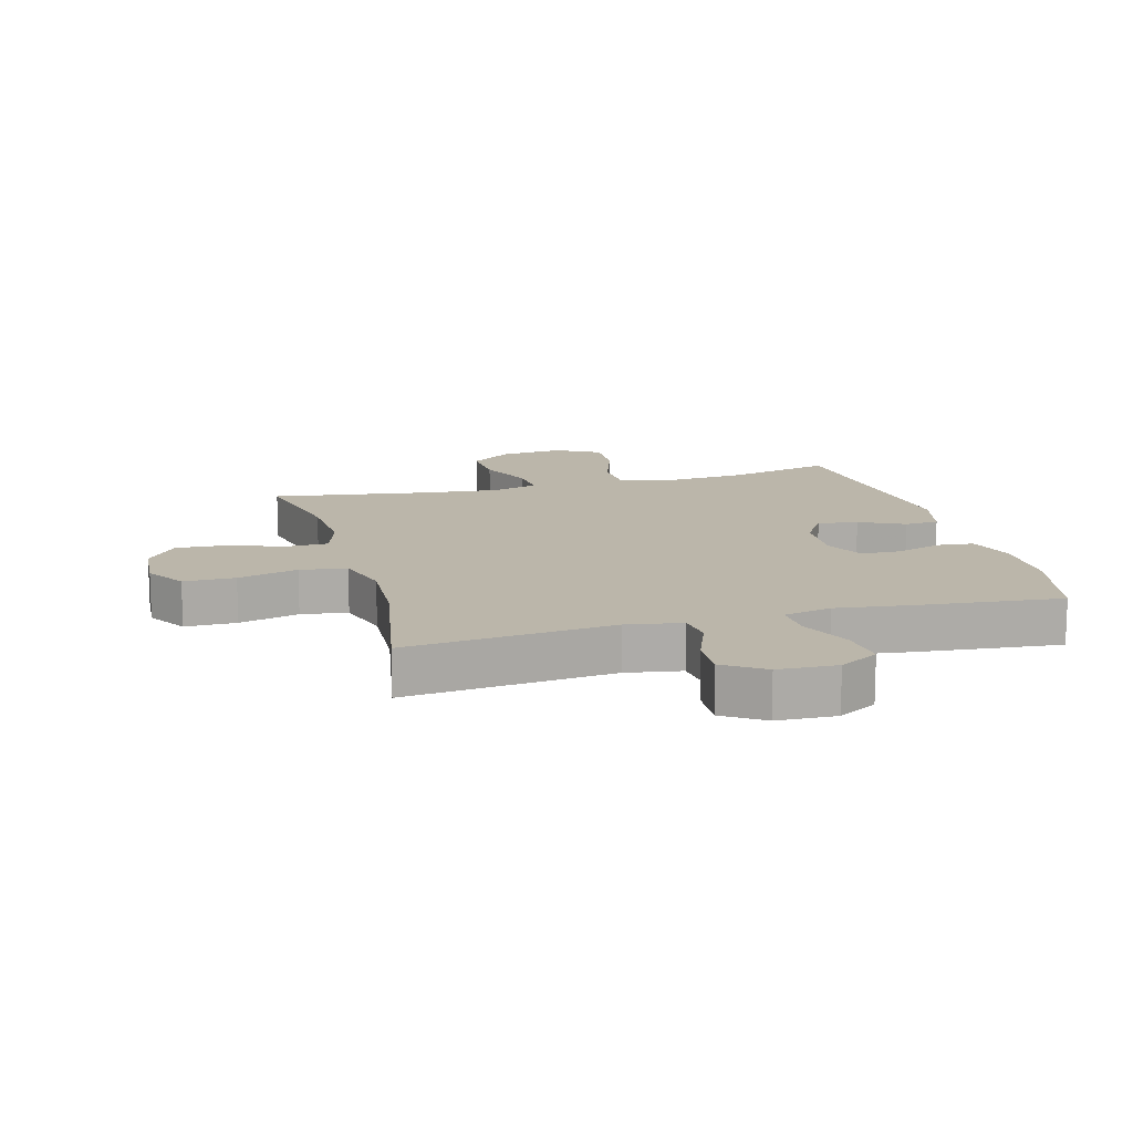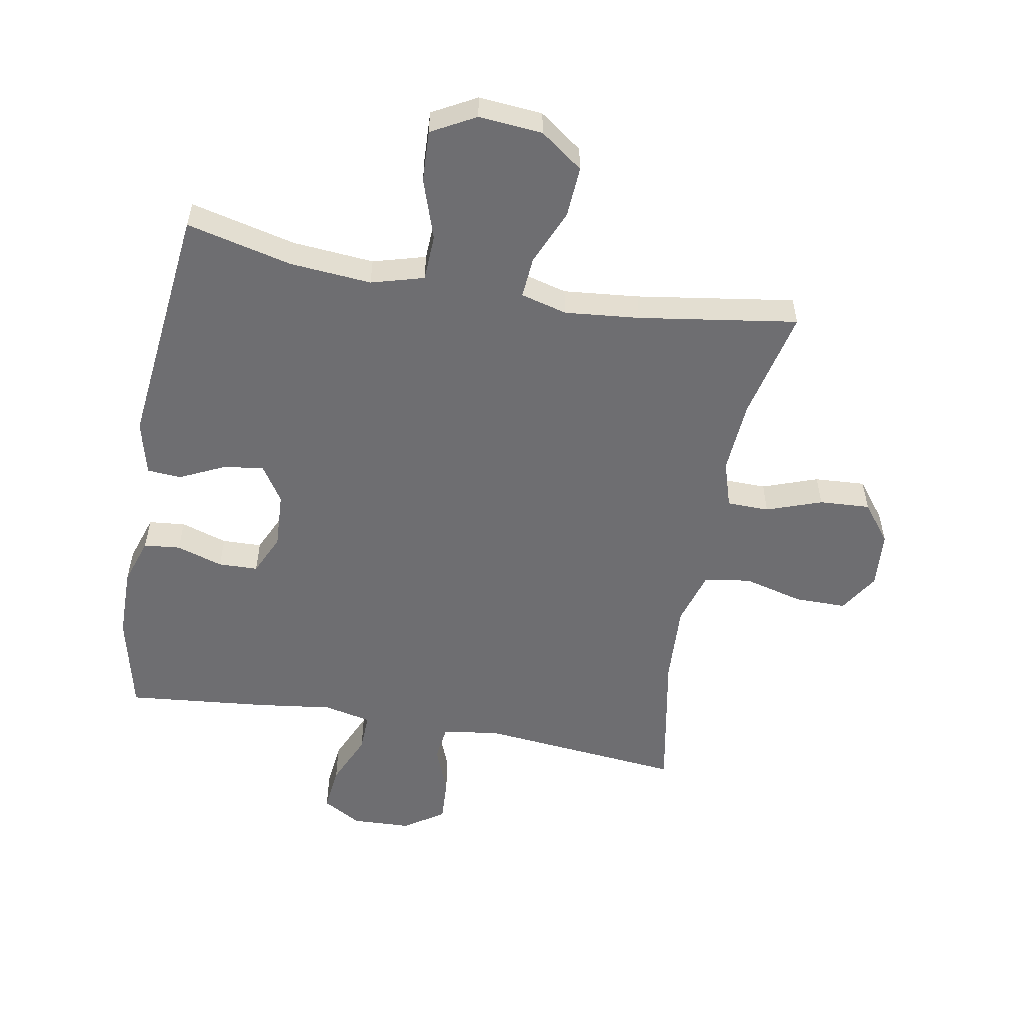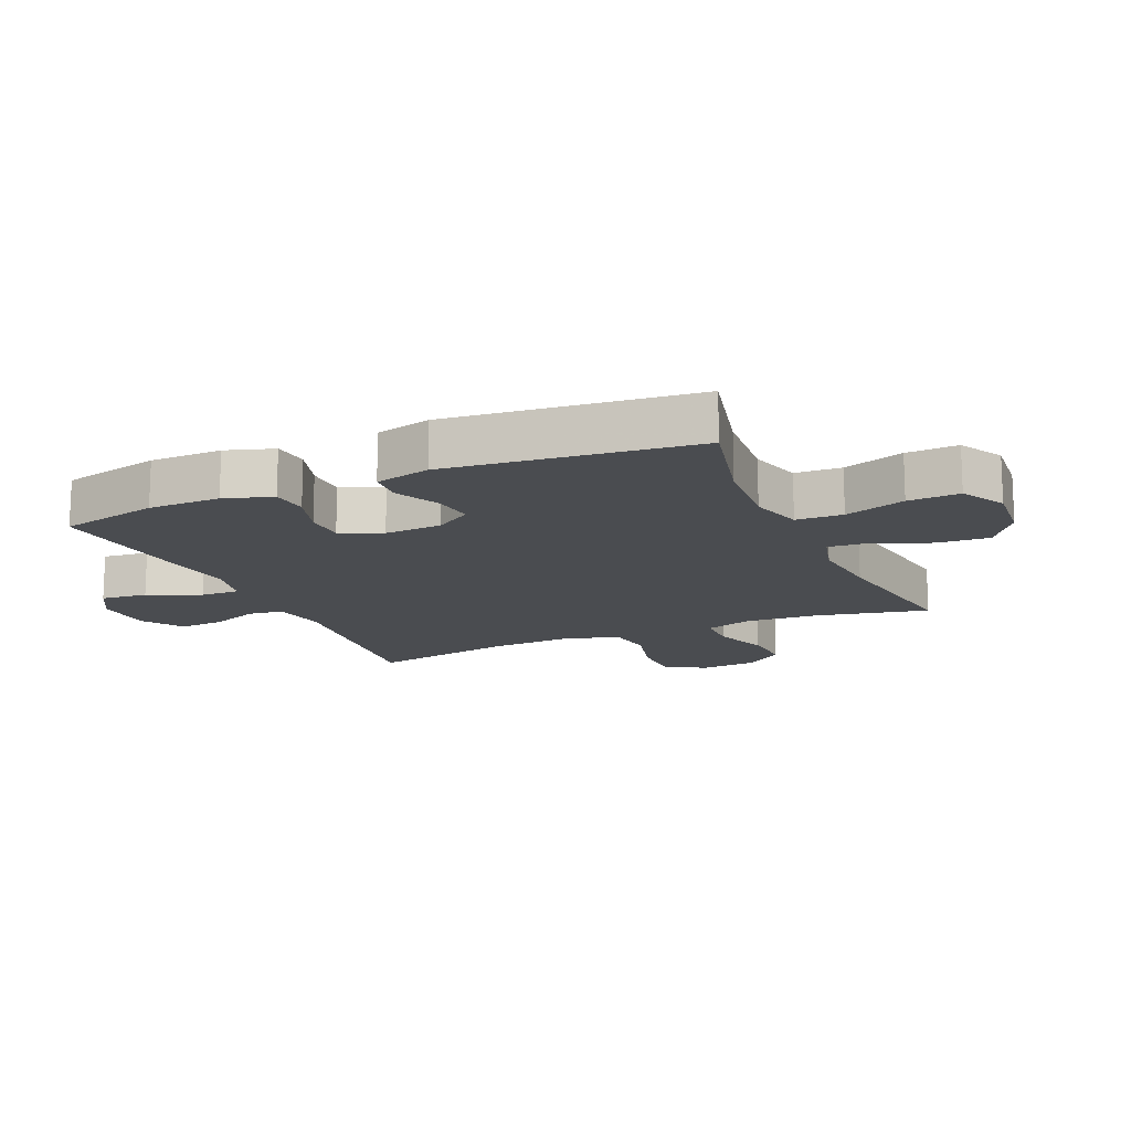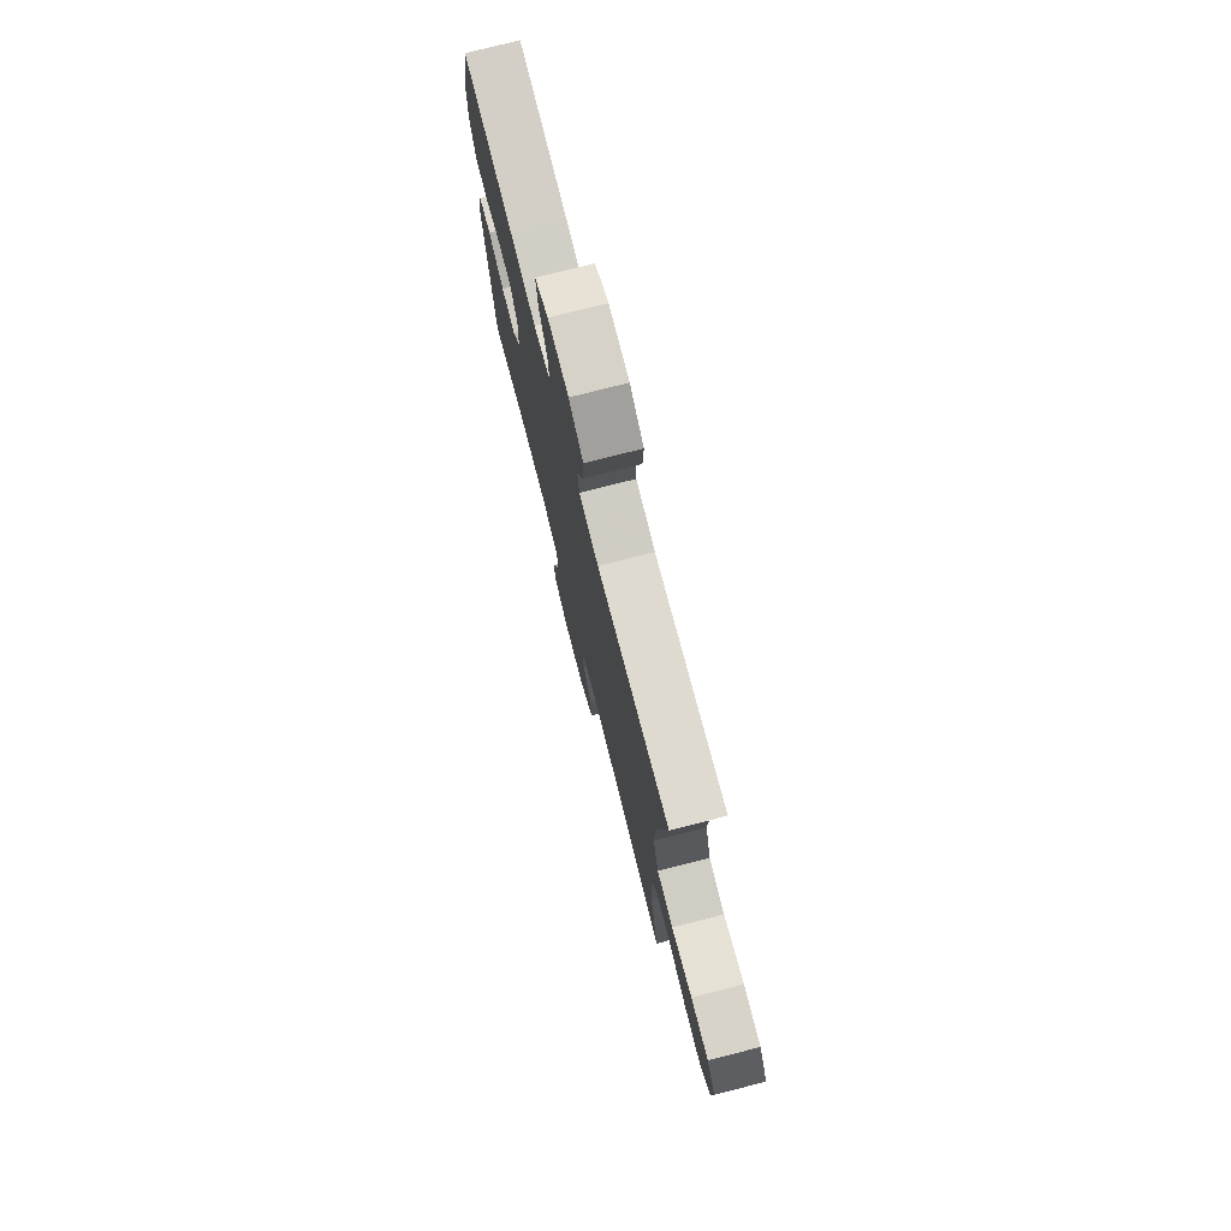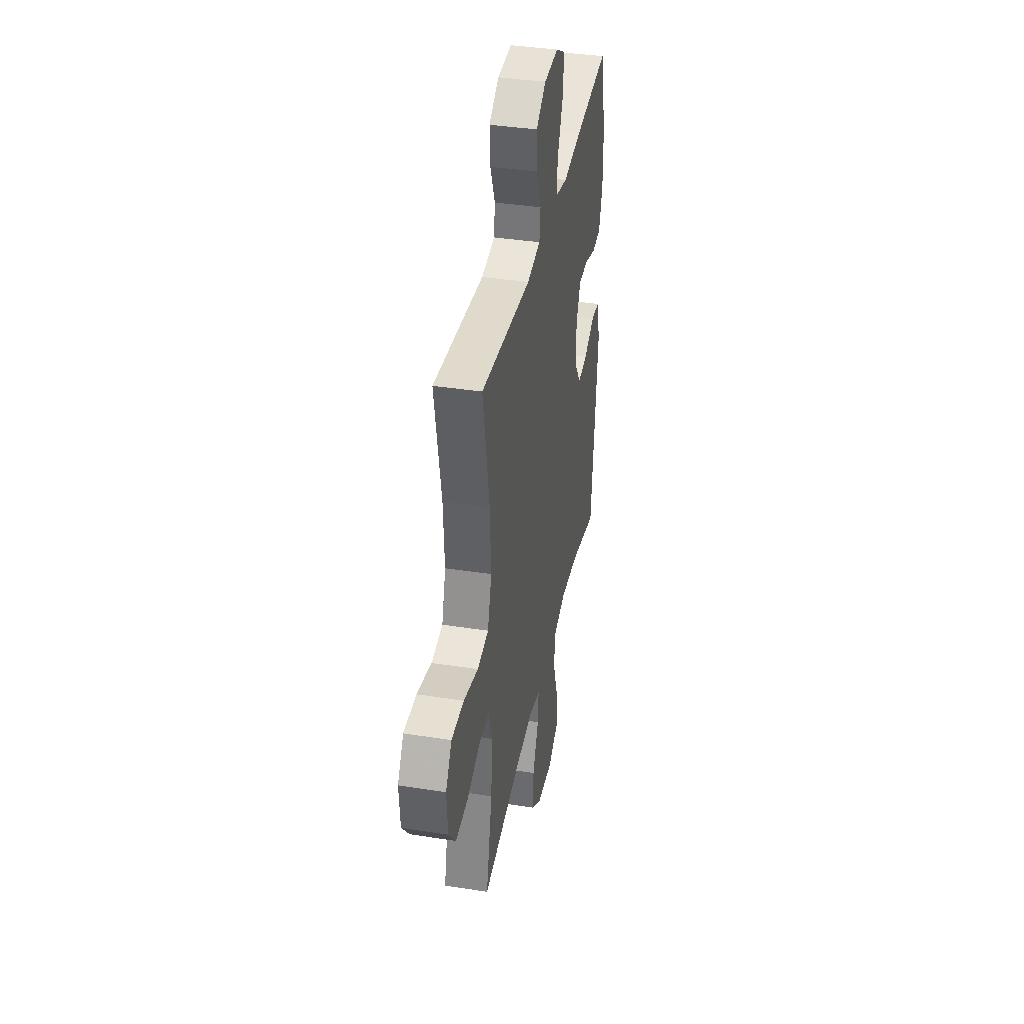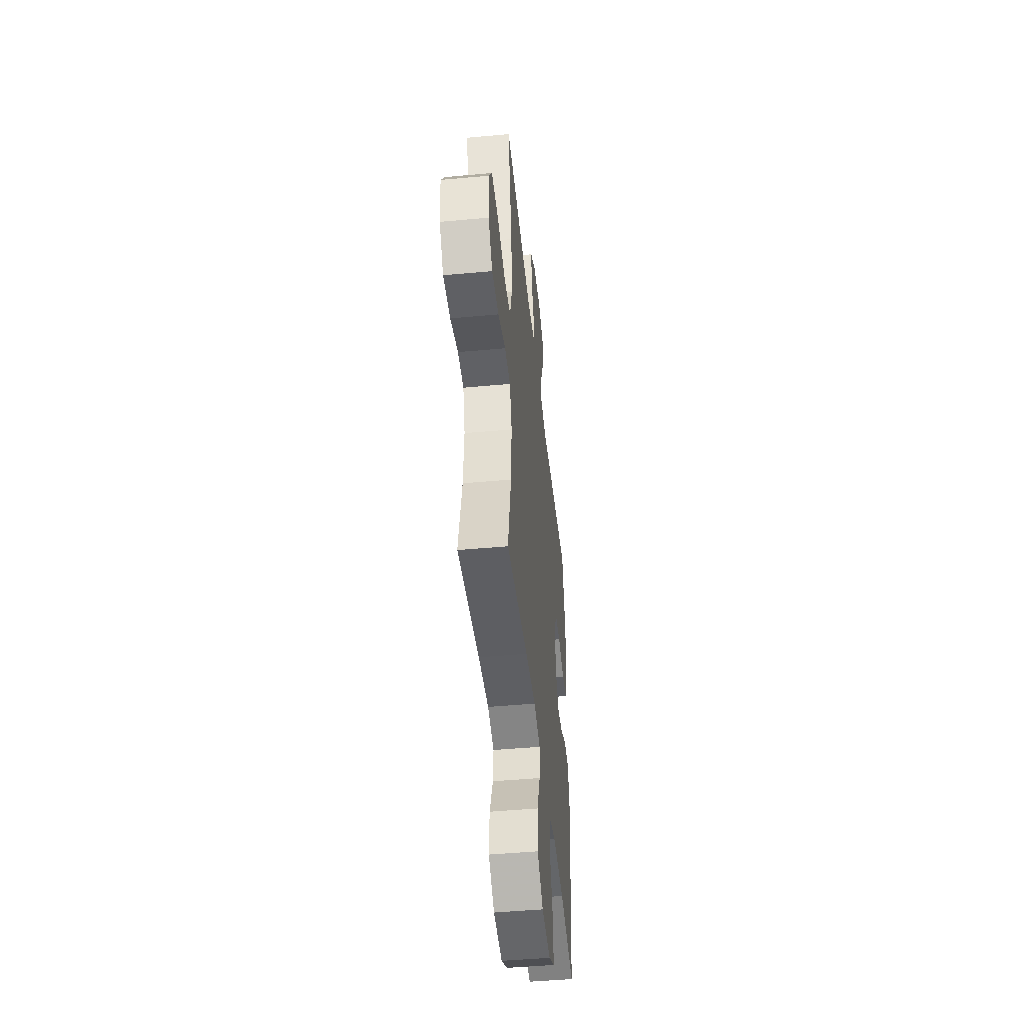
<metadata>
{"format":"obj","ext":"obj","renderer":"f3d","projection":"perspective","resolution":1024,"background":"white","views":[{"elev":13.9,"azim":-15.4,"up":"+Y"},{"elev":-54.4,"azim":169.7,"up":"+Y"},{"elev":-14.7,"azim":113.7,"up":"+Y"},{"elev":76.0,"azim":-104.3,"up":"+Z"},{"elev":38.3,"azim":-78.8,"up":"+Z"},{"elev":-47.0,"azim":-84.0,"up":"+Z"}]}
</metadata>
<code>
v -0.5 0.07 -0.5
v -0.46 0.07 -0.32
v -0.452 0.07 -0.201
v -0.476 0.07 -0.125
v -0.544 0.07 -0.124
v -0.633 0.07 -0.156
v -0.715 0.07 -0.161
v -0.763 0.07 -0.099
v -0.77 0.07 -0.006
v -0.73 0.07 0.058
v -0.647 0.07 0.058
v -0.55 0.07 0.033
v -0.475 0.07 0.044
v -0.449 0.07 0.133
v -0.456 0.07 0.264
v -0.5 0.07 0.5
v -0.166 0.07 0.467
v -0.077 0.07 0.482
v -0.07 0.07 0.539
v -0.101 0.07 0.618
v -0.105 0.07 0.69
v -0.04 0.07 0.733
v 0.055 0.07 0.737
v 0.118 0.07 0.701
v 0.11 0.07 0.626
v 0.073 0.07 0.541
v 0.071 0.07 0.478
v 0.148 0.07 0.461
v 0.27 0.07 0.477
v 0.5 0.07 0.5
v 0.537 0.07 0.34
v 0.538 0.07 0.224
v 0.513 0.07 0.147
v 0.454 0.07 0.141
v 0.379 0.07 0.165
v 0.315 0.07 0.163
v 0.285 0.07 0.097
v 0.29 0.07 0.005
v 0.328 0.07 -0.054
v 0.393 0.07 -0.045
v 0.466 0.07 -0.01
v 0.521 0.07 -0.014
v 0.543 0.07 -0.103
v 0.5 0.07 -0.5
v 0.33 0.07 -0.459
v 0.198 0.07 -0.448
v 0.113 0.07 -0.472
v 0.11 0.07 -0.547
v 0.143 0.07 -0.645
v 0.147 0.07 -0.728
v 0.076 0.07 -0.767
v -0.027 0.07 -0.758
v -0.096 0.07 -0.708
v -0.091 0.07 -0.625
v -0.053 0.07 -0.535
v -0.048 0.07 -0.469
v -0.123 0.07 -0.449
v -0.244 0.07 -0.461
v -0.5 0 -0.5
v -0.46 0 -0.32
v -0.452 0 -0.201
v -0.476 0 -0.125
v -0.544 0 -0.124
v -0.633 0 -0.156
v -0.715 0 -0.161
v -0.763 0 -0.099
v -0.77 0 -0.006
v -0.73 0 0.058
v -0.647 0 0.058
v -0.55 0 0.033
v -0.475 0 0.044
v -0.449 0 0.133
v -0.456 0 0.264
v -0.5 0 0.5
v -0.166 0 0.467
v -0.077 0 0.482
v -0.07 0 0.539
v -0.101 0 0.618
v -0.105 0 0.69
v -0.04 0 0.733
v 0.055 0 0.737
v 0.118 0 0.701
v 0.11 0 0.626
v 0.073 0 0.541
v 0.071 0 0.478
v 0.148 0 0.461
v 0.27 0 0.477
v 0.5 0 0.5
v 0.537 0 0.34
v 0.538 0 0.224
v 0.513 0 0.147
v 0.454 0 0.141
v 0.379 0 0.165
v 0.315 0 0.163
v 0.285 0 0.097
v 0.29 0 0.005
v 0.328 0 -0.054
v 0.393 0 -0.045
v 0.466 0 -0.01
v 0.521 0 -0.014
v 0.543 0 -0.103
v 0.5 0 -0.5
v 0.33 0 -0.459
v 0.198 0 -0.448
v 0.113 0 -0.472
v 0.11 0 -0.547
v 0.143 0 -0.645
v 0.147 0 -0.728
v 0.076 0 -0.767
v -0.027 0 -0.758
v -0.096 0 -0.708
v -0.091 0 -0.625
v -0.053 0 -0.535
v -0.048 0 -0.469
v -0.123 0 -0.449
v -0.244 0 -0.461
f 53 54 55
f 52 53 55
f 51 52 55
f 50 51 55
f 49 50 55
f 48 49 55
f 47 48 55 56
f 46 47 56 57
f 43 44 45
f 42 43 45
f 41 42 45
f 40 41 45
f 39 40 45 46
f 38 39 46 57
f 33 34 35
f 32 33 35
f 31 32 35
f 30 31 35
f 29 30 35
f 28 29 35
f 27 28 35 36
f 24 25 26
f 23 24 26
f 22 23 26
f 21 22 26
f 20 21 26
f 19 20 26
f 18 19 26 27
f 27 36 37
f 18 27 37
f 17 18 37
f 10 11 12
f 9 10 12
f 8 9 12
f 7 8 12
f 6 7 12
f 5 6 12
f 4 5 12 13
f 3 4 13 14
f 58 1 2
f 58 2 3
f 38 57 58
f 37 38 58
f 17 37 58
f 16 17 58
f 15 16 58
f 14 15 58
f 3 14 58
f 113 112 111
f 113 111 110
f 113 110 109
f 113 109 108
f 113 108 107
f 113 107 106
f 114 113 106 105
f 115 114 105 104
f 103 102 101
f 103 101 100
f 103 100 99
f 103 99 98
f 104 103 98 97
f 115 104 97 96
f 93 92 91
f 93 91 90
f 93 90 89
f 93 89 88
f 93 88 87
f 93 87 86
f 94 93 86 85
f 84 83 82
f 84 82 81
f 84 81 80
f 84 80 79
f 84 79 78
f 84 78 77
f 85 84 77 76
f 95 94 85
f 95 85 76
f 95 76 75
f 70 69 68
f 70 68 67
f 70 67 66
f 70 66 65
f 70 65 64
f 70 64 63
f 71 70 63 62
f 72 71 62 61
f 60 59 116
f 61 60 116
f 116 115 96
f 116 96 95
f 116 95 75
f 116 75 74
f 116 74 73
f 116 73 72
f 116 72 61
f 1 59 60 2
f 2 60 61 3
f 3 61 62 4
f 4 62 63 5
f 5 63 64 6
f 6 64 65 7
f 7 65 66 8
f 8 66 67 9
f 9 67 68 10
f 10 68 69 11
f 11 69 70 12
f 12 70 71 13
f 13 71 72 14
f 14 72 73 15
f 15 73 74 16
f 16 74 75 17
f 17 75 76 18
f 18 76 77 19
f 19 77 78 20
f 20 78 79 21
f 21 79 80 22
f 22 80 81 23
f 23 81 82 24
f 24 82 83 25
f 25 83 84 26
f 26 84 85 27
f 27 85 86 28
f 28 86 87 29
f 29 87 88 30
f 30 88 89 31
f 31 89 90 32
f 32 90 91 33
f 33 91 92 34
f 34 92 93 35
f 35 93 94 36
f 36 94 95 37
f 37 95 96 38
f 38 96 97 39
f 39 97 98 40
f 40 98 99 41
f 41 99 100 42
f 42 100 101 43
f 43 101 102 44
f 44 102 103 45
f 45 103 104 46
f 46 104 105 47
f 47 105 106 48
f 48 106 107 49
f 49 107 108 50
f 50 108 109 51
f 51 109 110 52
f 52 110 111 53
f 53 111 112 54
f 54 112 113 55
f 55 113 114 56
f 56 114 115 57
f 57 115 116 58
f 58 116 59 1

</code>
